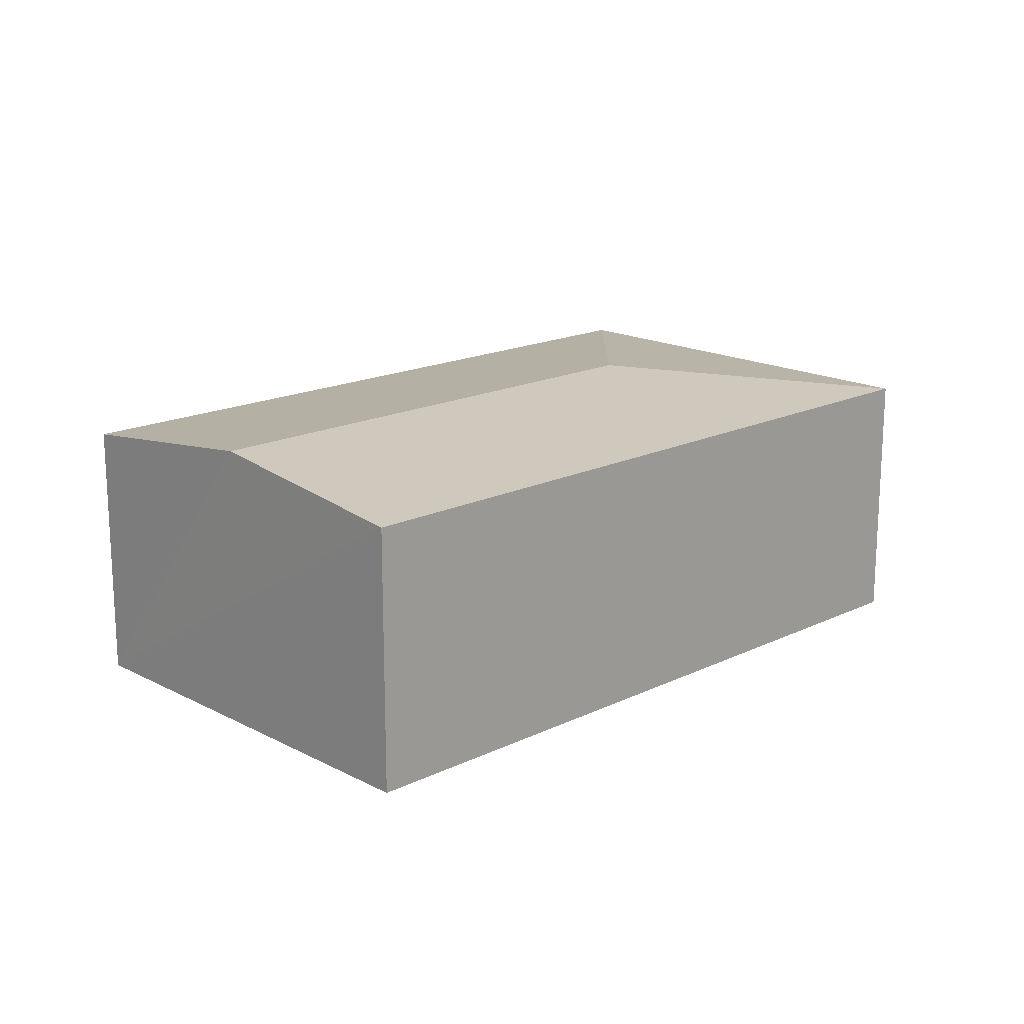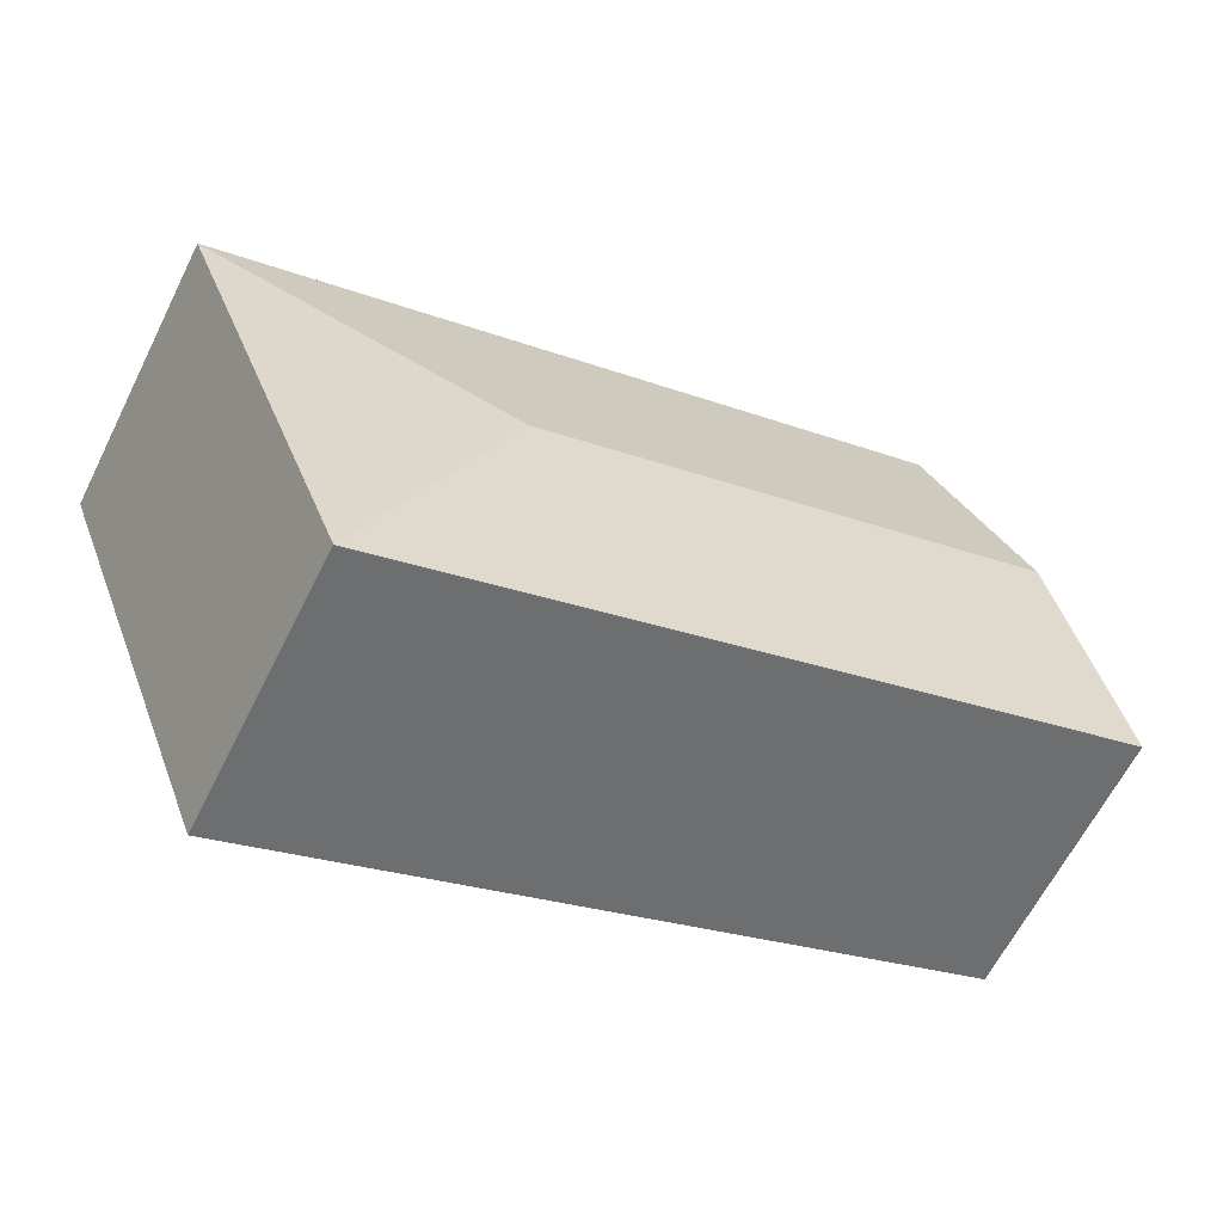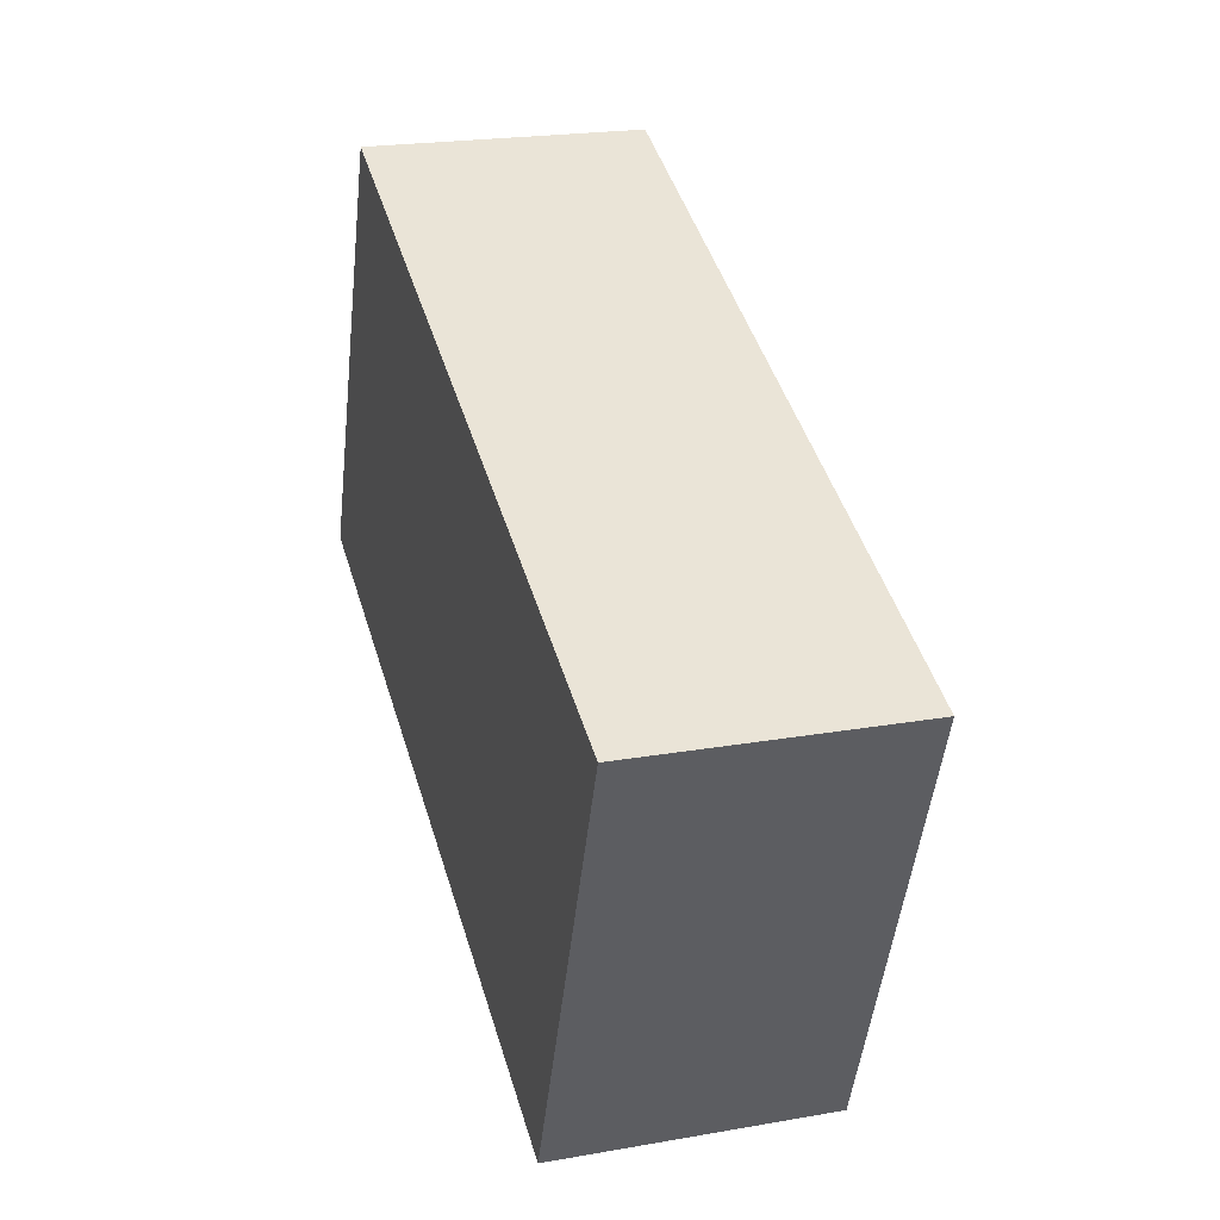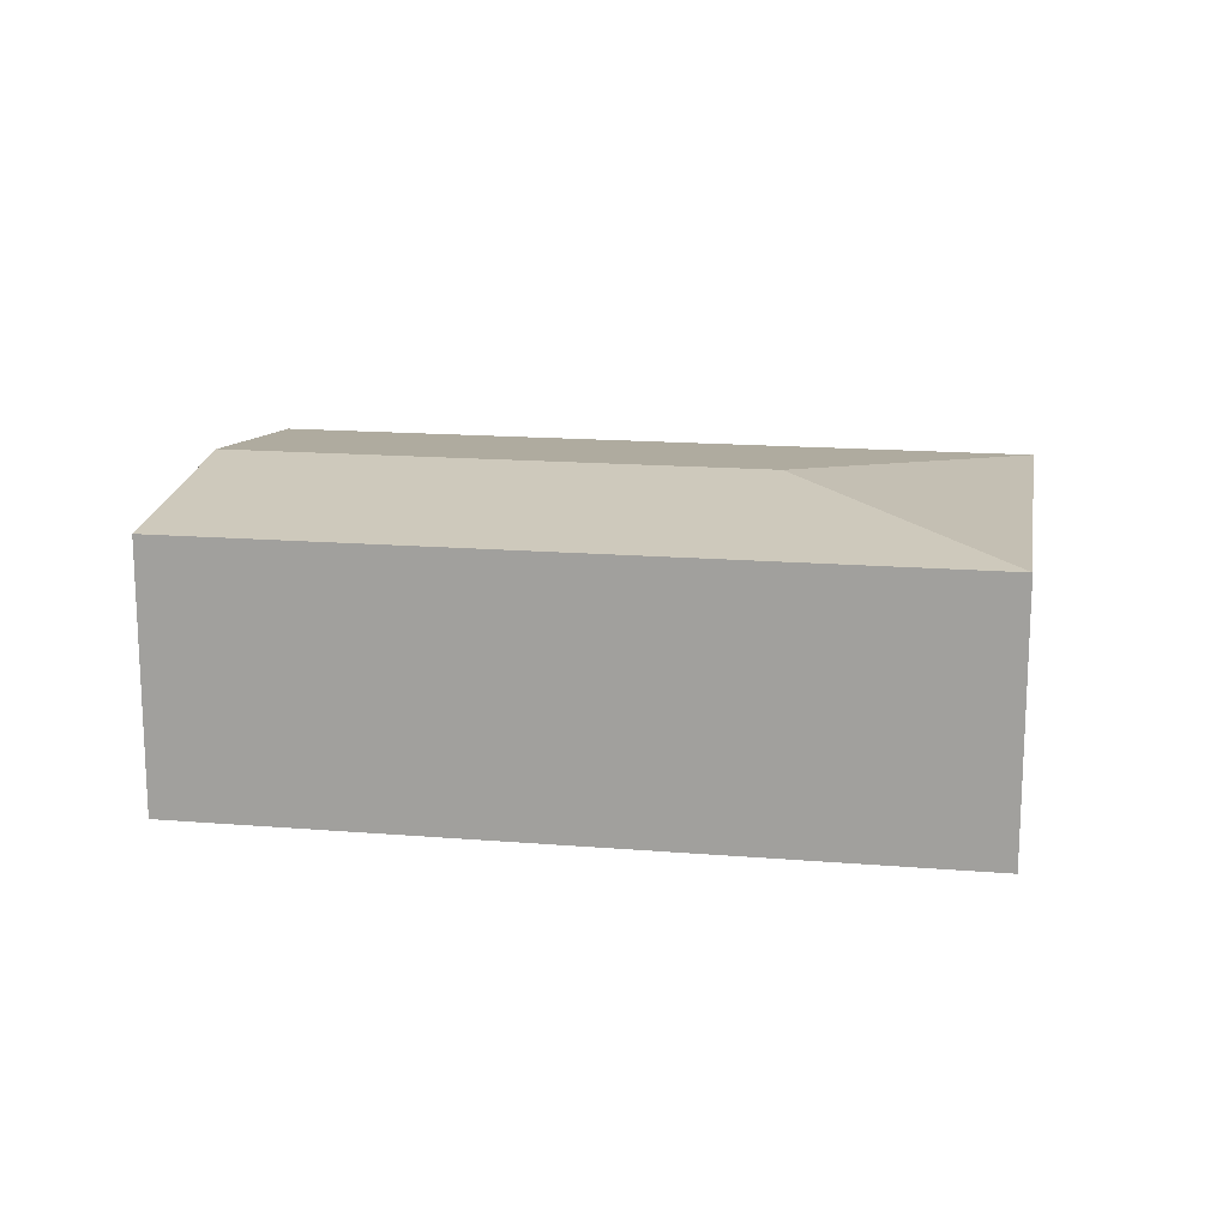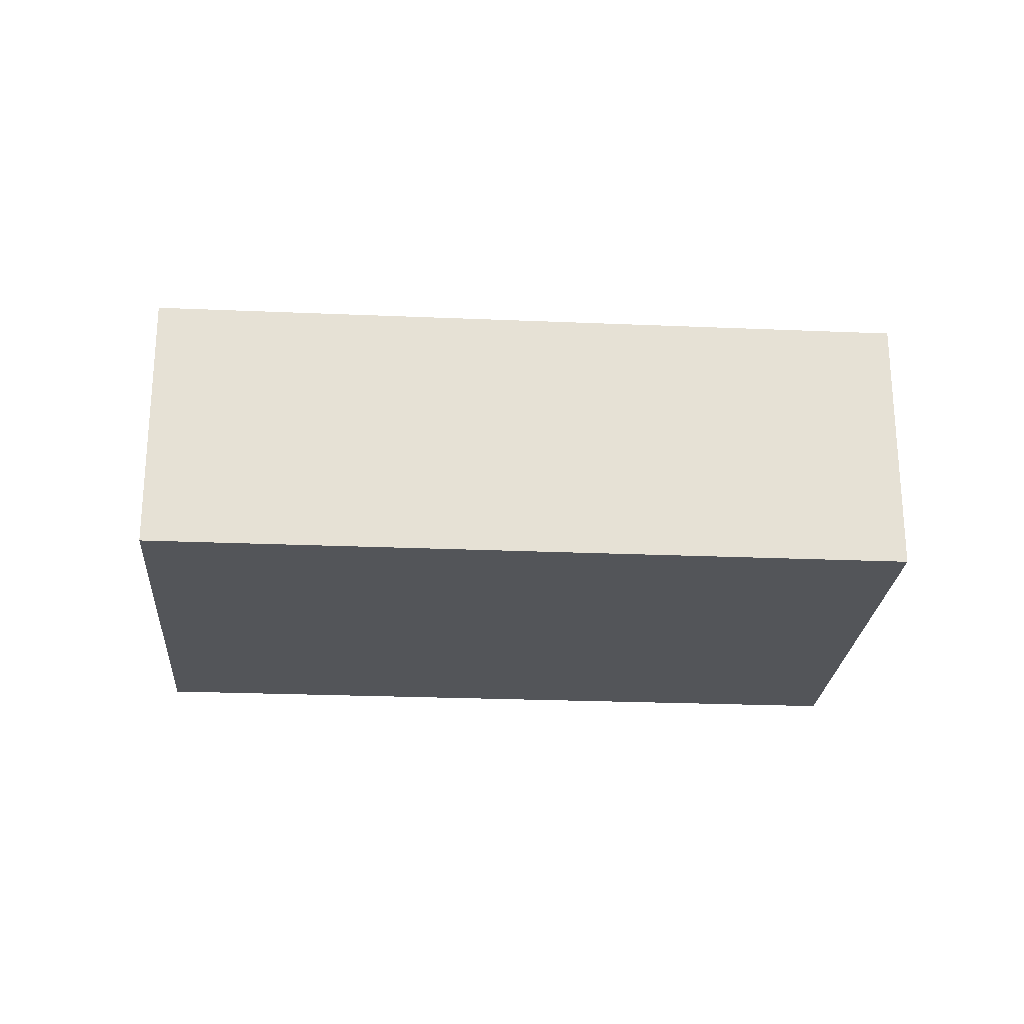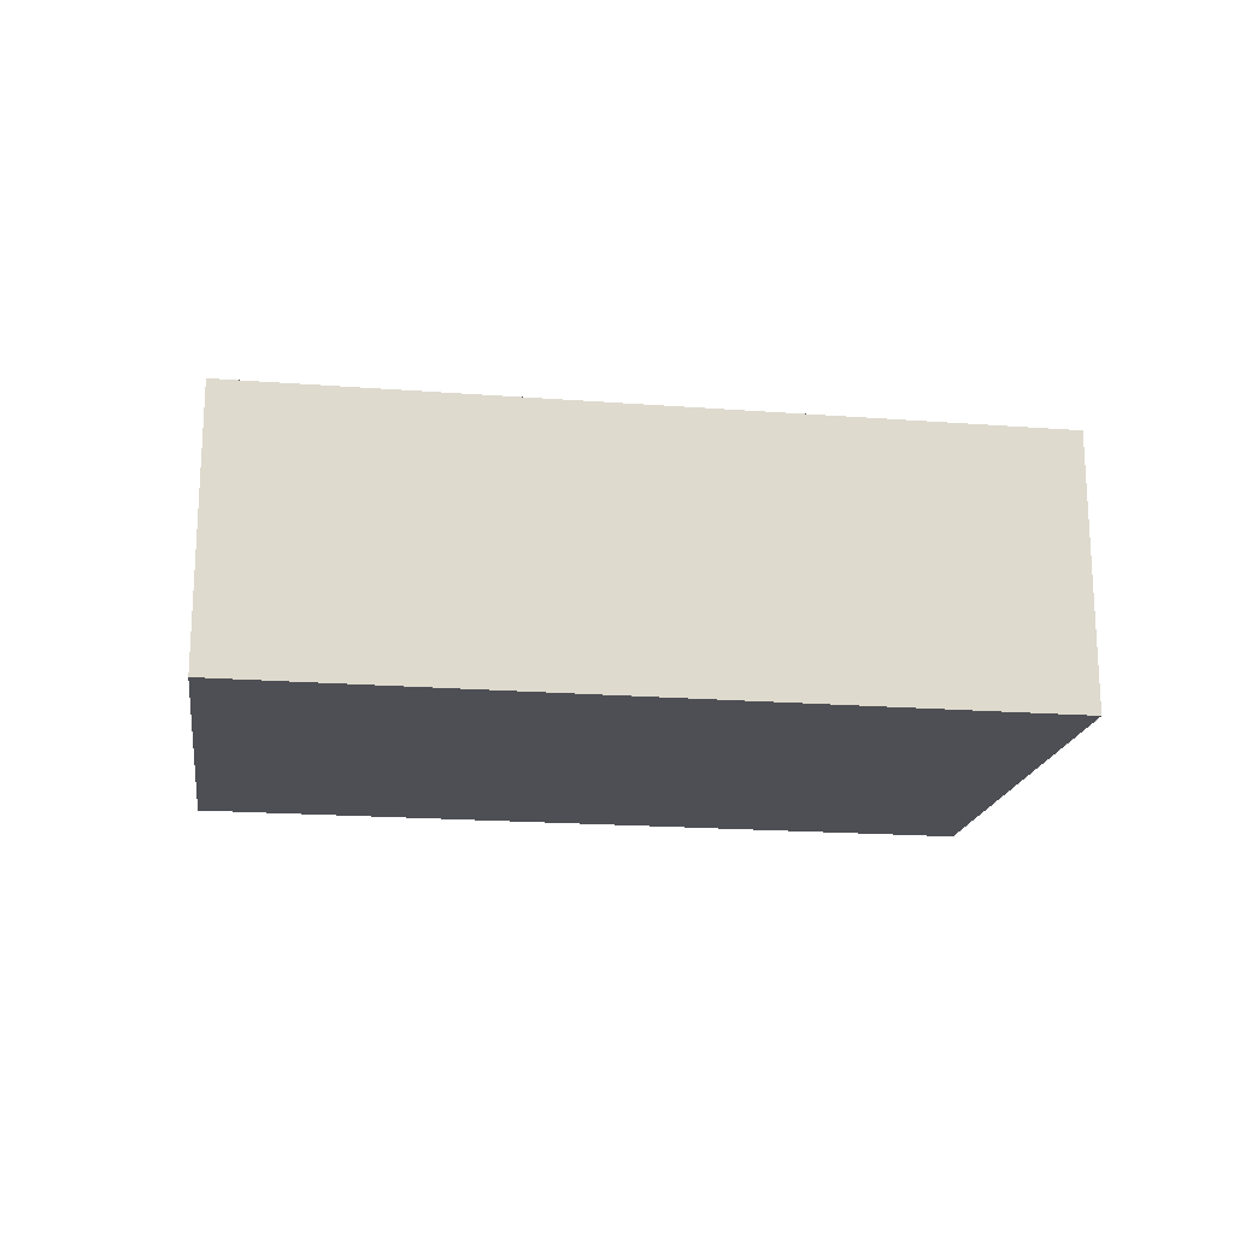
<metadata>
{"format":"obj","ext":"obj","renderer":"f3d","projection":"perspective","resolution":1024,"background":"white","views":[{"elev":17.2,"azim":-22.6,"up":"+Y"},{"elev":-63.3,"azim":153.4,"up":"+Z"},{"elev":21.6,"azim":72.8,"up":"+Z"},{"elev":16.1,"azim":31.0,"up":"+Y"},{"elev":-24.2,"azim":17.3,"up":"+Y"},{"elev":-18.4,"azim":12.9,"up":"+Y"}]}
</metadata>
<code>
v  4.832 2.389 0.125
v  1.367 2.17 3.495
v  7.263 2.17 1.189
v  0.684 2.389 1.748
v  5.896 2.17 -2.305
v  0 2.17 1.329e-16
v  0 0 0
v  0.684 -1.07e-16 1.748
v  1.367 -2.14e-16 3.495
v  7.263 -7.281e-17 1.189
v  5.896 1.411e-16 -2.305
g defaultobject
f 1 2 3
f 2 1 4
f 1 3 5
f 4 5 6
f 5 4 1
f 7 4 6
f 4 7 2
f 2 7 8
f 2 8 9
f 9 3 2
f 3 9 10
f 10 5 3
f 5 10 11
f 11 6 5
f 6 11 7
f 8 10 9
f 10 8 7
f 10 7 11

</code>
